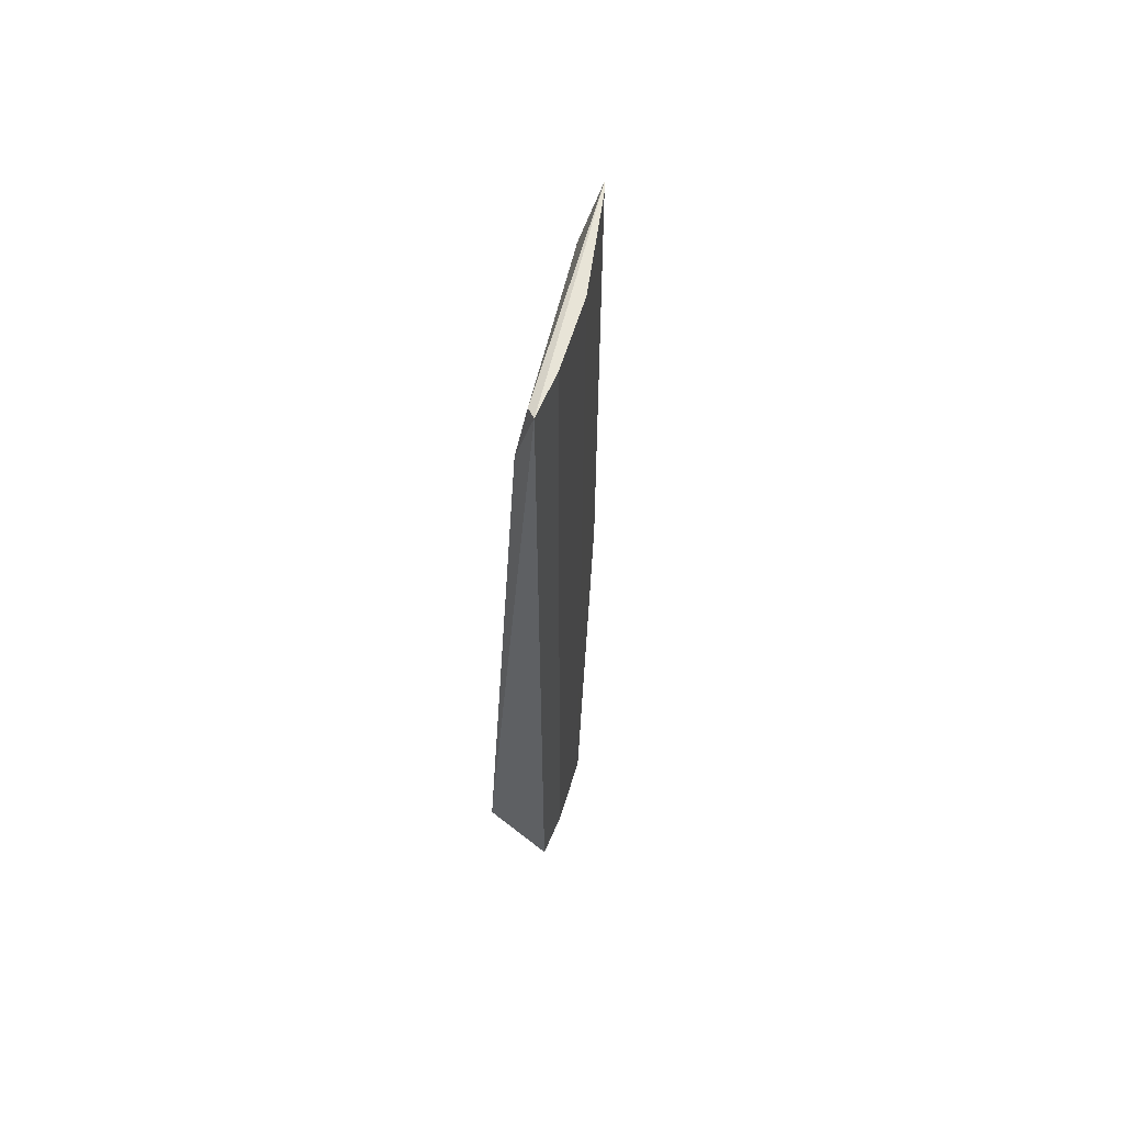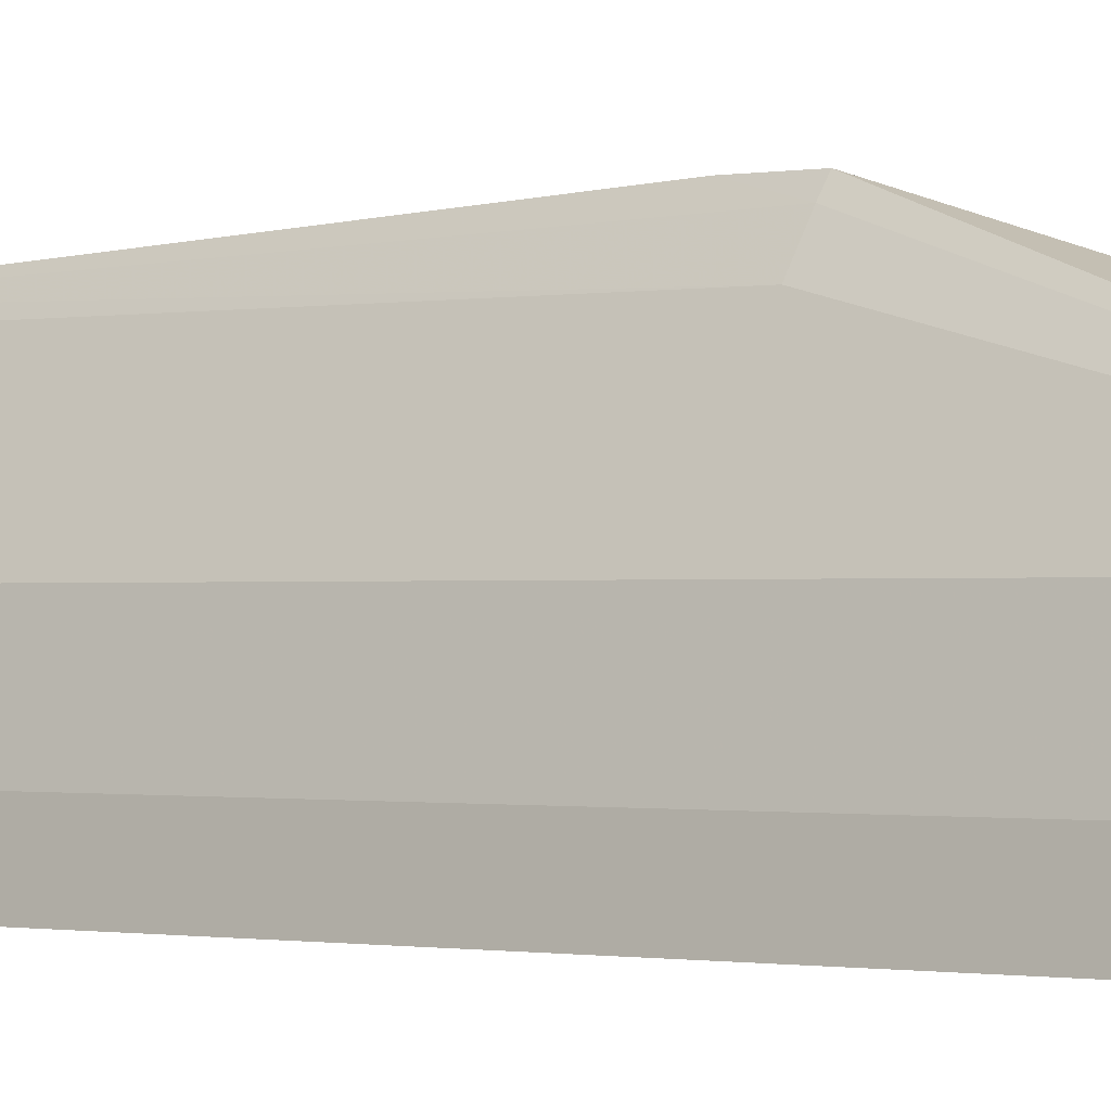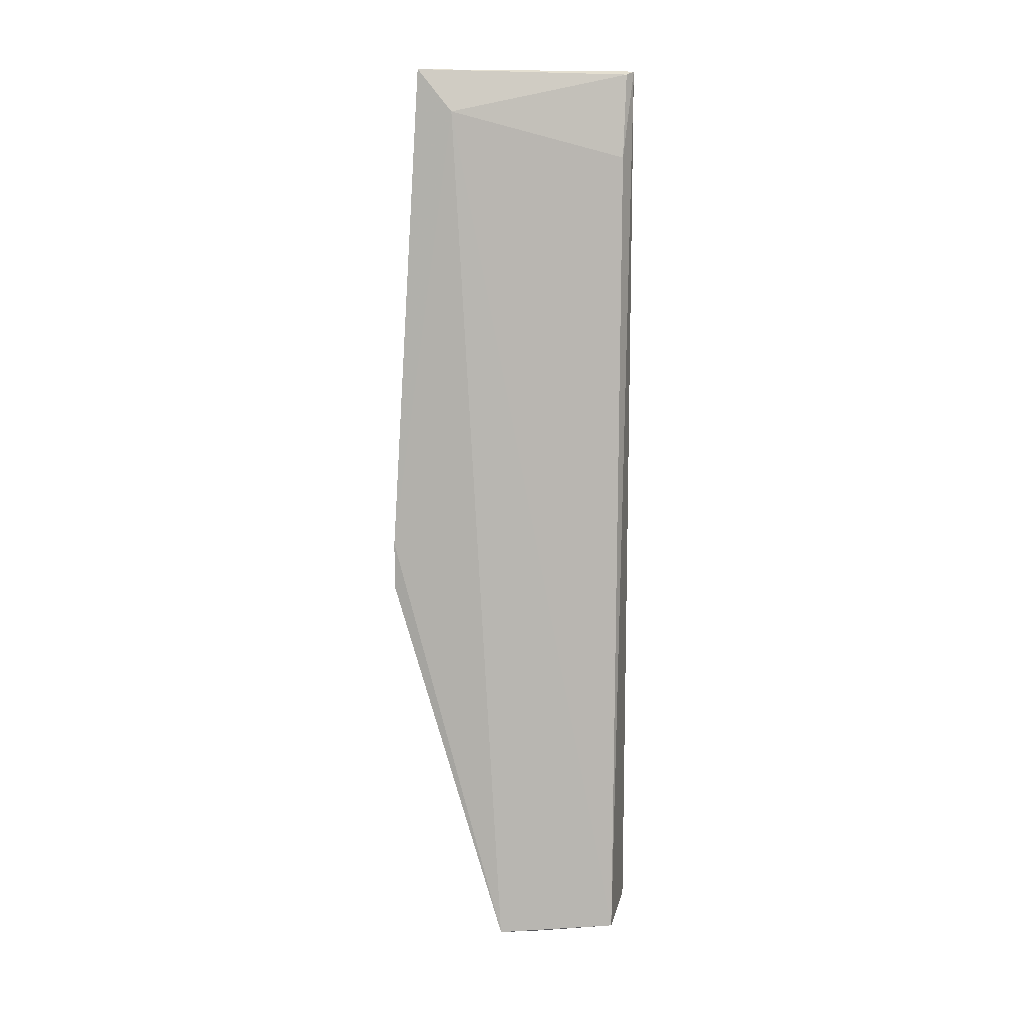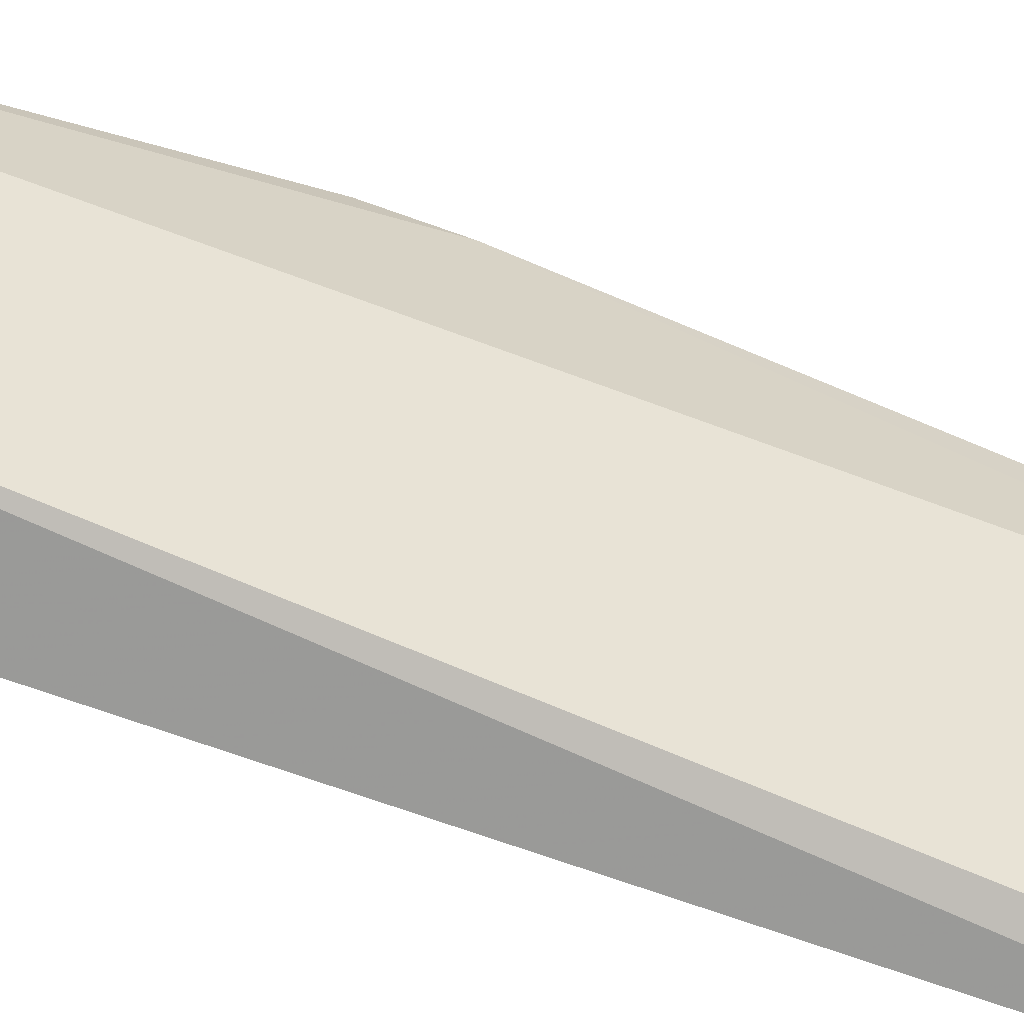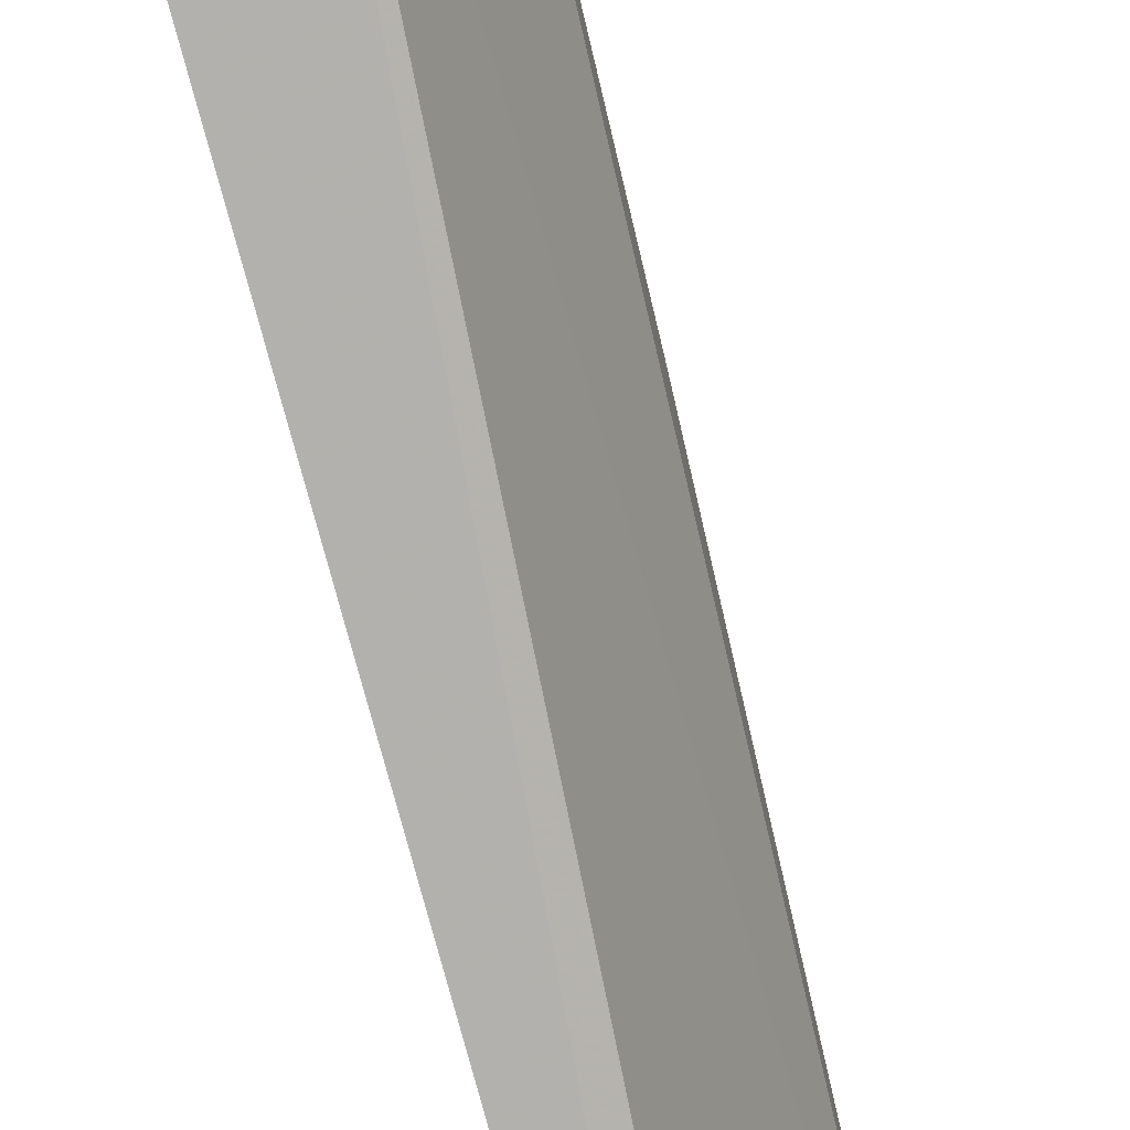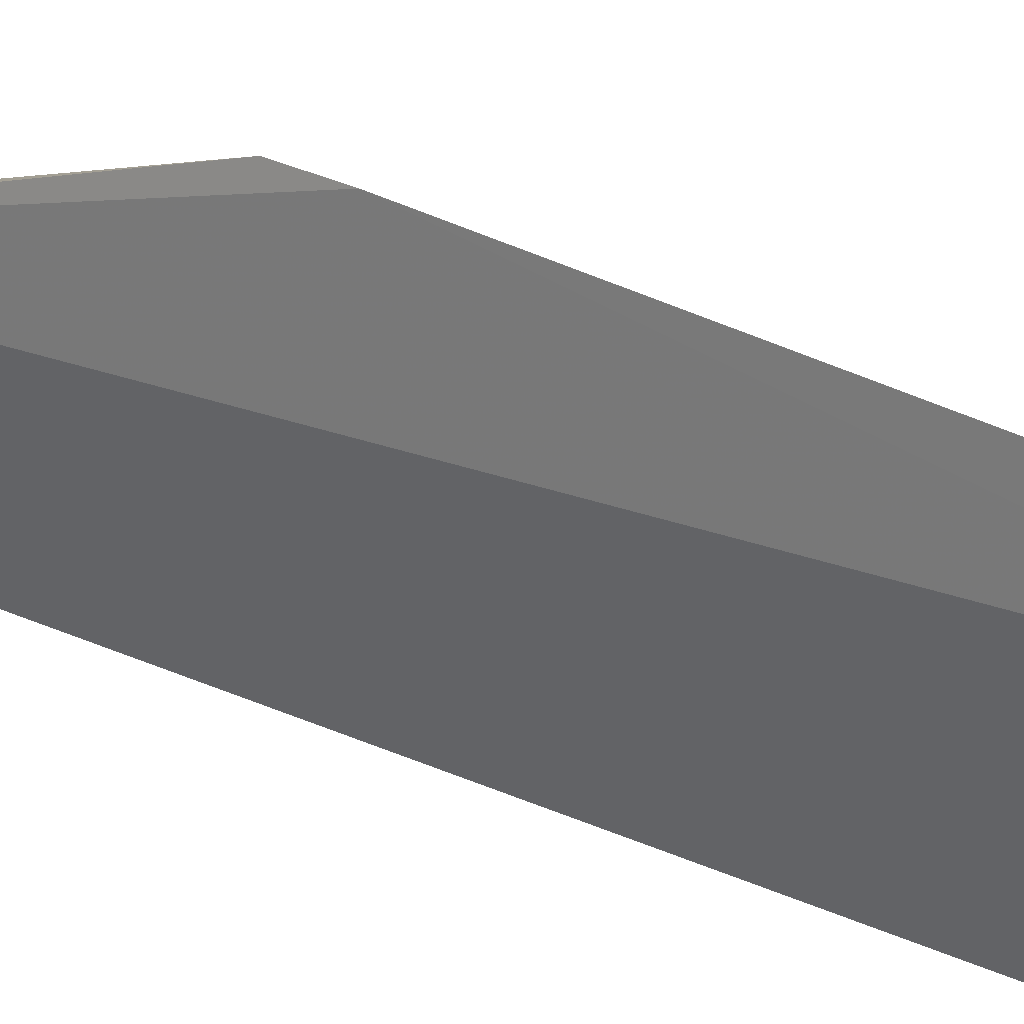
<metadata>
{"format":"obj","ext":"obj","renderer":"f3d","projection":"perspective","resolution":1024,"background":"white","views":[{"elev":61.3,"azim":34.8,"up":"+Z"},{"elev":-0.6,"azim":130.1,"up":"+Y"},{"elev":11.7,"azim":-82.3,"up":"+Z"},{"elev":-64.6,"azim":-110.5,"up":"+Y"},{"elev":-77.5,"azim":-164.9,"up":"+Y"},{"elev":22.9,"azim":-46.3,"up":"+Y"}]}
</metadata>
<code>
v 0.3522 -0.08508 0.3949
v 0.3522 -0.08508 -0.1904
v 0.3326 -0.01334 -0.1904
v 0.2994 0.05132 0.3949
v 0.3014 -0.0809 -0.1929
v 0.3326 -0.01334 0.3949
v 0.3464 -0.05702 -0.1904
v 0.3356 -0.07981 0.3388
v 0.277 -0.005567 -0.1913
v 0.3036 0.04476 0.3949
v 0.3464 -0.05702 0.3949
v 0.2869 -0.03031 -0.1932
v 0.3455 -0.08082 0.3927
v 0.2875 0.0686 0.05202
v 0.2982 0.02918 0.3682
v 0.2875 0.0686 0.08233
v 0.3036 0.04476 0.05202
v 0.2926 0.06142 0.05202
f 5 2 1
f 6 4 1
f 7 1 2
f 7 3 6
f 8 5 1
f 10 6 3
f 10 4 6
f 11 7 6
f 11 6 1
f 11 1 7
f 12 3 7
f 12 9 3
f 12 5 9
f 12 7 2
f 12 2 5
f 13 8 1
f 13 1 4
f 14 3 9
f 15 13 4
f 15 8 13
f 15 9 5
f 15 5 8
f 16 14 9
f 16 15 4
f 16 9 15
f 17 10 3
f 17 4 10
f 18 16 4
f 18 14 16
f 18 4 17
f 18 17 3
f 18 3 14

</code>
